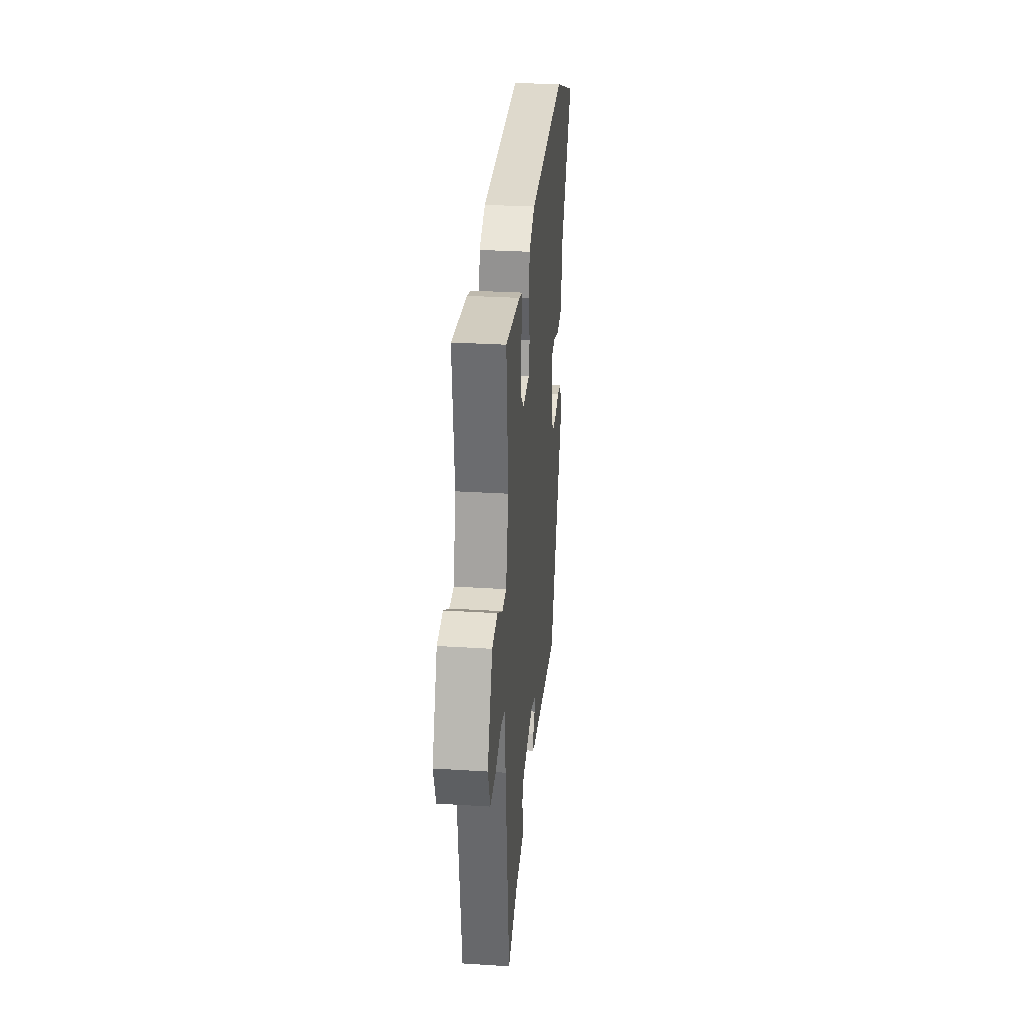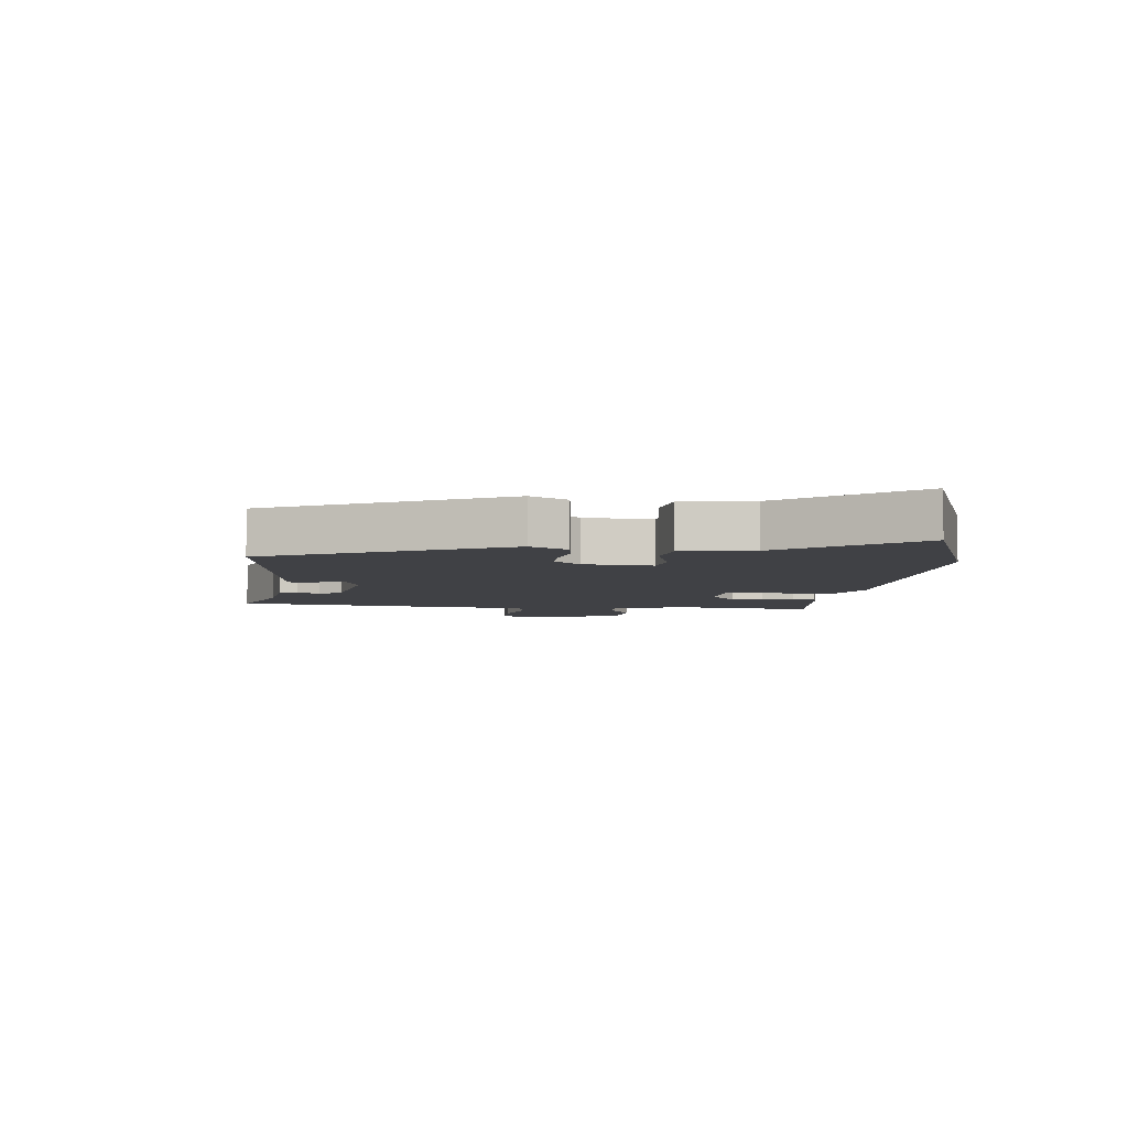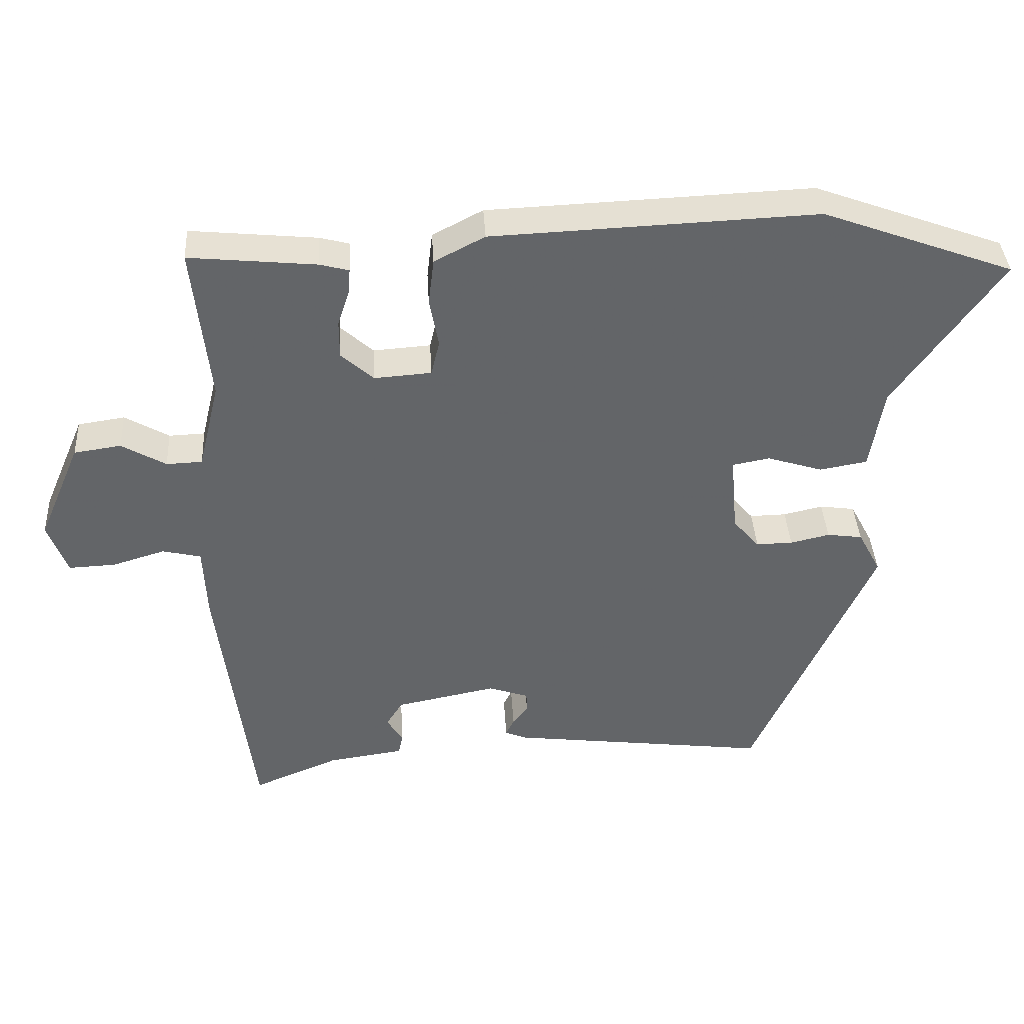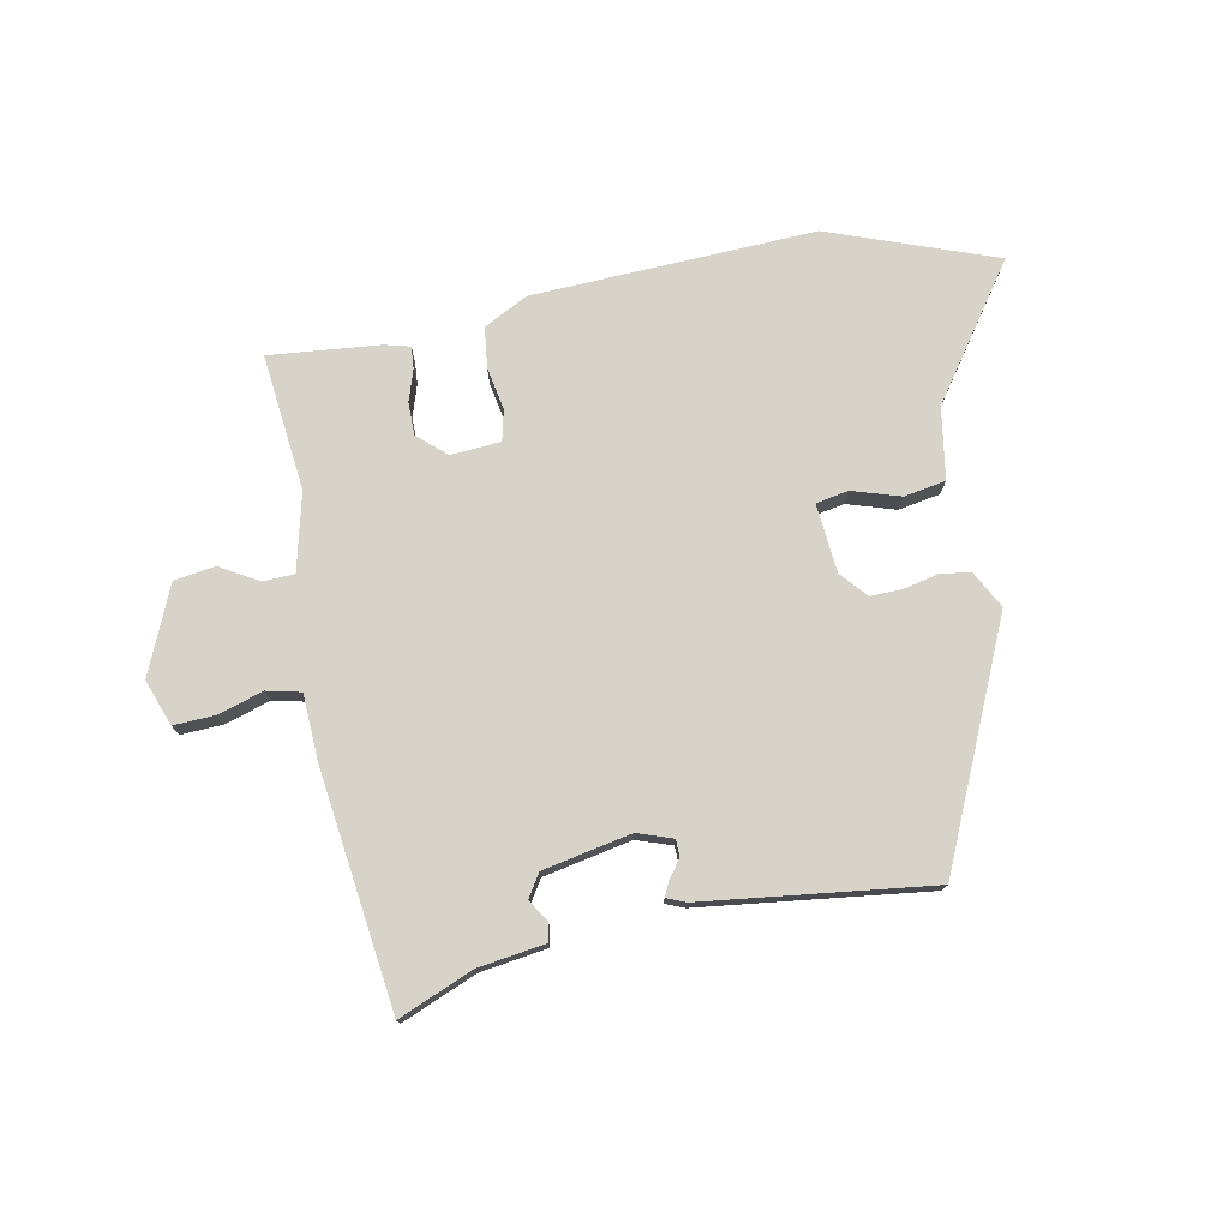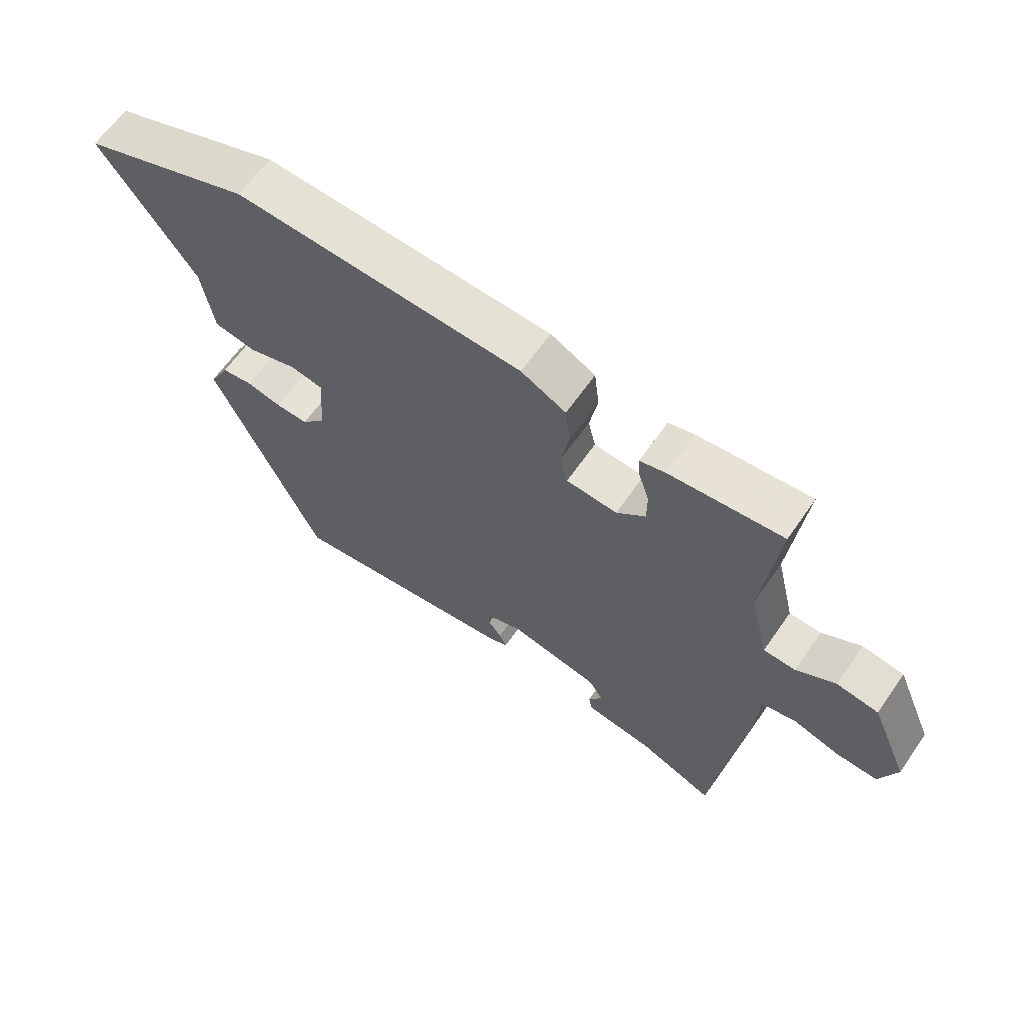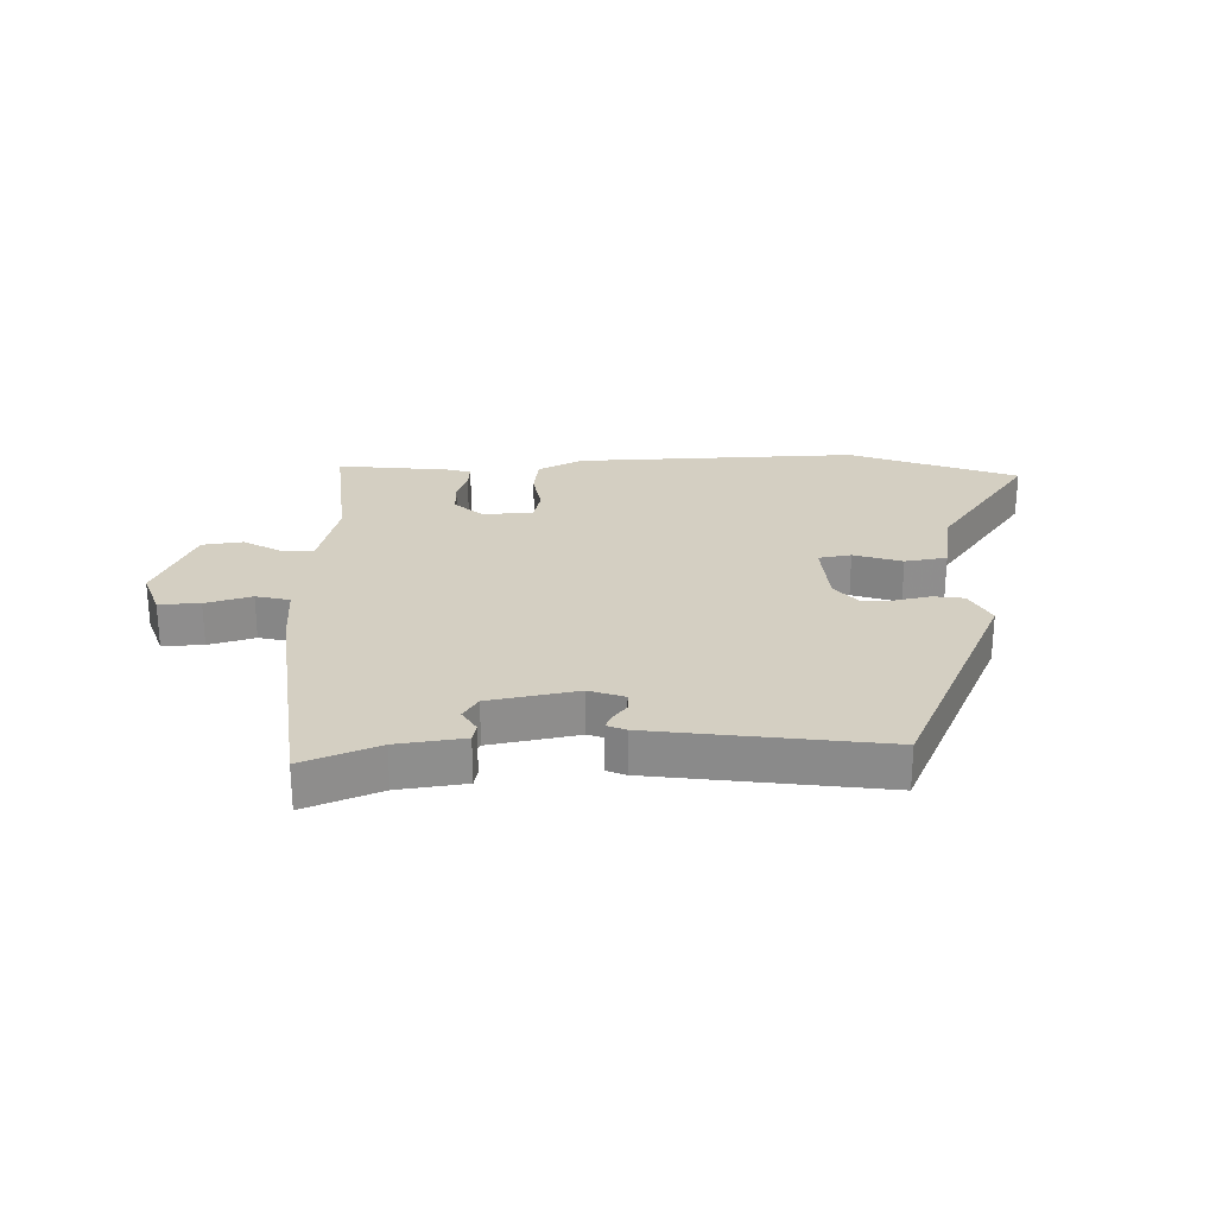
<metadata>
{"format":"obj","ext":"obj","renderer":"f3d","projection":"perspective","resolution":1024,"background":"white","views":[{"elev":29.6,"azim":95.3,"up":"+Z"},{"elev":-5.8,"azim":-95.8,"up":"+Y"},{"elev":38.9,"azim":176.7,"up":"+Z"},{"elev":75.9,"azim":169.0,"up":"+Y"},{"elev":63.5,"azim":34.8,"up":"+Z"},{"elev":25.6,"azim":179.1,"up":"+Y"}]}
</metadata>
<code>
v 0.454 0.07 -0.542
v 0.33 0.07 -0.491
v 0.219 0.07 -0.475
v 0.213 0.07 -0.445
v 0.236 0.07 -0.408
v 0.212 0.07 -0.37
v 0.066 0.07 -0.341
v 0.008 0.07 -0.361
v 0.007 0.07 -0.389
v 0.029 0.07 -0.418
v 0.041 0.07 -0.443
v 0.009 0.07 -0.456
v -0.369 0.07 -0.503
v -0.544 0.07 -0.112
v -0.511 0.07 -0.05
v -0.46 0.07 -0.043
v -0.403 0.07 -0.056
v -0.35 0.07 -0.057
v -0.312 0.07 -0.013
v -0.302 0.07 0.101
v -0.356 0.07 0.111
v -0.436 0.07 0.086
v -0.505 0.07 0.098
v -0.524 0.07 0.217
v -0.678 0.07 0.435
v -0.402 0.07 0.536
v 0.068 0.07 0.516
v 0.141 0.07 0.478
v 0.149 0.07 0.411
v 0.136 0.07 0.34
v 0.148 0.07 0.289
v 0.231 0.07 0.283
v 0.278 0.07 0.325
v 0.278 0.07 0.379
v 0.261 0.07 0.431
v 0.258 0.07 0.468
v 0.3 0.07 0.479
v 0.484 0.07 0.497
v 0.46 0.07 0.27
v 0.491 0.07 0.142
v 0.543 0.07 0.14
v 0.607 0.07 0.177
v 0.675 0.07 0.167
v 0.737 0.07 0.023
v 0.709 0.07 -0.053
v 0.641 0.07 -0.05
v 0.565 0.07 -0.027
v 0.509 0.07 -0.04
v 0.504 0.07 -0.149
v 0.454 0 -0.542
v 0.33 0 -0.491
v 0.219 0 -0.475
v 0.213 0 -0.445
v 0.236 0 -0.408
v 0.212 0 -0.37
v 0.066 0 -0.341
v 0.008 0 -0.361
v 0.007 0 -0.389
v 0.029 0 -0.418
v 0.041 0 -0.443
v 0.009 0 -0.456
v -0.369 0 -0.503
v -0.544 0 -0.112
v -0.511 0 -0.05
v -0.46 0 -0.043
v -0.403 0 -0.056
v -0.35 0 -0.057
v -0.312 0 -0.013
v -0.302 0 0.101
v -0.356 0 0.111
v -0.436 0 0.086
v -0.505 0 0.098
v -0.524 0 0.217
v -0.678 0 0.435
v -0.402 0 0.536
v 0.068 0 0.516
v 0.141 0 0.478
v 0.149 0 0.411
v 0.136 0 0.34
v 0.148 0 0.289
v 0.231 0 0.283
v 0.278 0 0.325
v 0.278 0 0.379
v 0.261 0 0.431
v 0.258 0 0.468
v 0.3 0 0.479
v 0.484 0 0.497
v 0.46 0 0.27
v 0.491 0 0.142
v 0.543 0 0.14
v 0.607 0 0.177
v 0.675 0 0.167
v 0.737 0 0.023
v 0.709 0 -0.053
v 0.641 0 -0.05
v 0.565 0 -0.027
v 0.509 0 -0.04
v 0.504 0 -0.149
f 48 49 1 2
f 44 45 46 47
f 44 47 48
f 41 42 43 44
f 40 41 44 48
f 39 40 48 2
f 34 35 36 37
f 33 34 37 38
f 32 33 38 39
f 27 28 29 30
f 27 30 31
f 24 25 26 27
f 24 27 31
f 21 22 23 24
f 20 21 24 31
f 19 20 31 32
f 14 15 16 17
f 14 17 18
f 13 14 18
f 9 10 11 12
f 9 12 13 18
f 2 3 4 5
f 2 5 6
f 39 2 6
f 32 39 6 7
f 19 32 7 8
f 8 9 18 19
f 51 50 98 97
f 96 95 94 93
f 97 96 93
f 93 92 91 90
f 97 93 90 89
f 51 97 89 88
f 86 85 84 83
f 87 86 83 82
f 88 87 82 81
f 79 78 77 76
f 80 79 76
f 76 75 74 73
f 80 76 73
f 73 72 71 70
f 80 73 70 69
f 81 80 69 68
f 66 65 64 63
f 67 66 63
f 67 63 62
f 61 60 59 58
f 67 62 61 58
f 54 53 52 51
f 55 54 51
f 55 51 88
f 56 55 88 81
f 57 56 81 68
f 68 67 58 57
f 1 50 51 2
f 2 51 52 3
f 3 52 53 4
f 4 53 54 5
f 5 54 55 6
f 6 55 56 7
f 7 56 57 8
f 8 57 58 9
f 9 58 59 10
f 10 59 60 11
f 11 60 61 12
f 12 61 62 13
f 13 62 63 14
f 14 63 64 15
f 15 64 65 16
f 16 65 66 17
f 17 66 67 18
f 18 67 68 19
f 19 68 69 20
f 20 69 70 21
f 21 70 71 22
f 22 71 72 23
f 23 72 73 24
f 24 73 74 25
f 25 74 75 26
f 26 75 76 27
f 27 76 77 28
f 28 77 78 29
f 29 78 79 30
f 30 79 80 31
f 31 80 81 32
f 32 81 82 33
f 33 82 83 34
f 34 83 84 35
f 35 84 85 36
f 36 85 86 37
f 37 86 87 38
f 38 87 88 39
f 39 88 89 40
f 40 89 90 41
f 41 90 91 42
f 42 91 92 43
f 43 92 93 44
f 44 93 94 45
f 45 94 95 46
f 46 95 96 47
f 47 96 97 48
f 48 97 98 49
f 49 98 50 1

</code>
